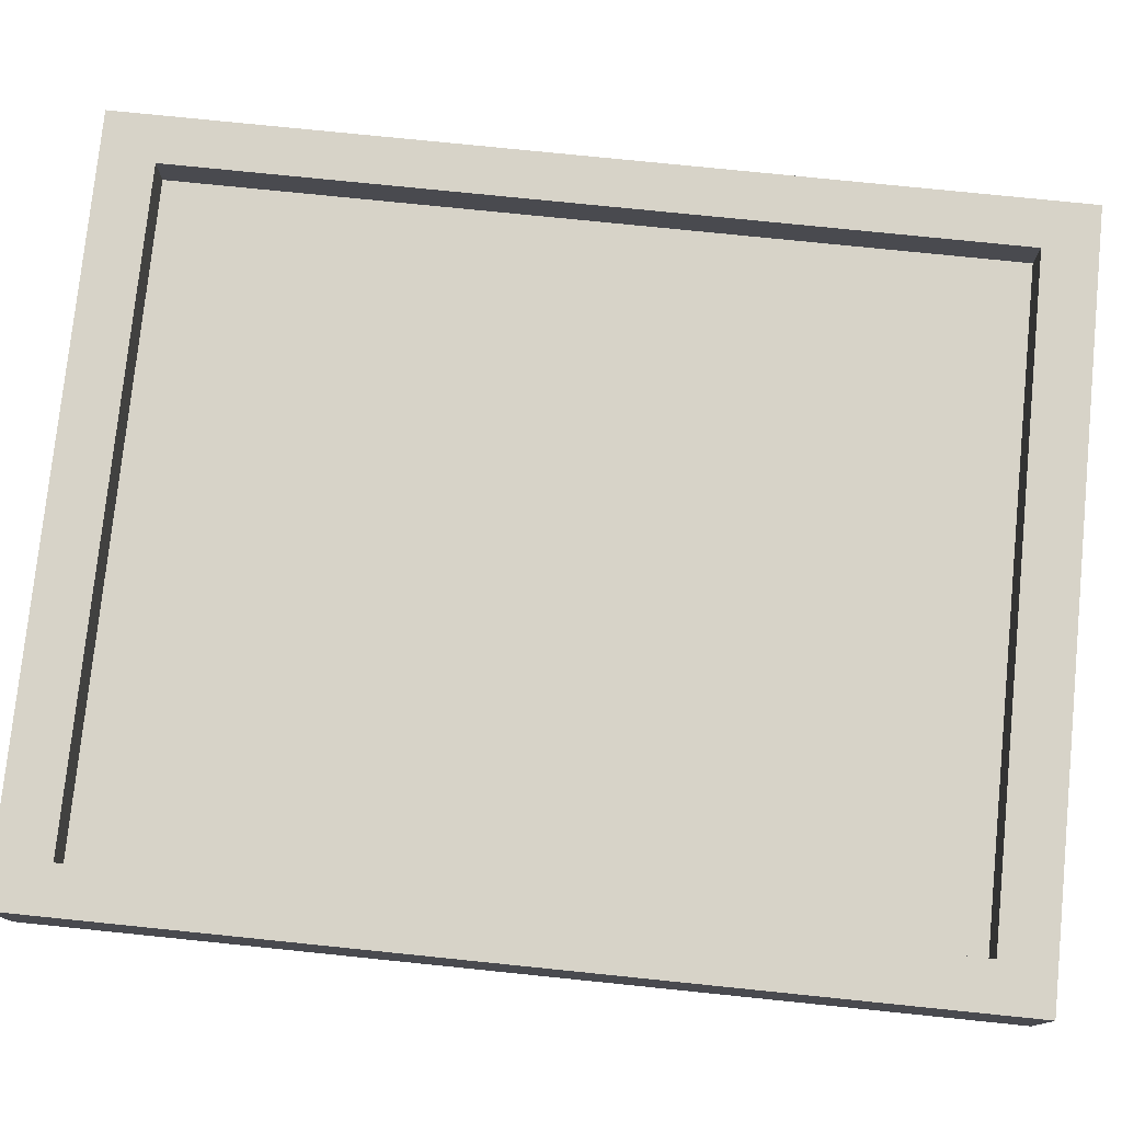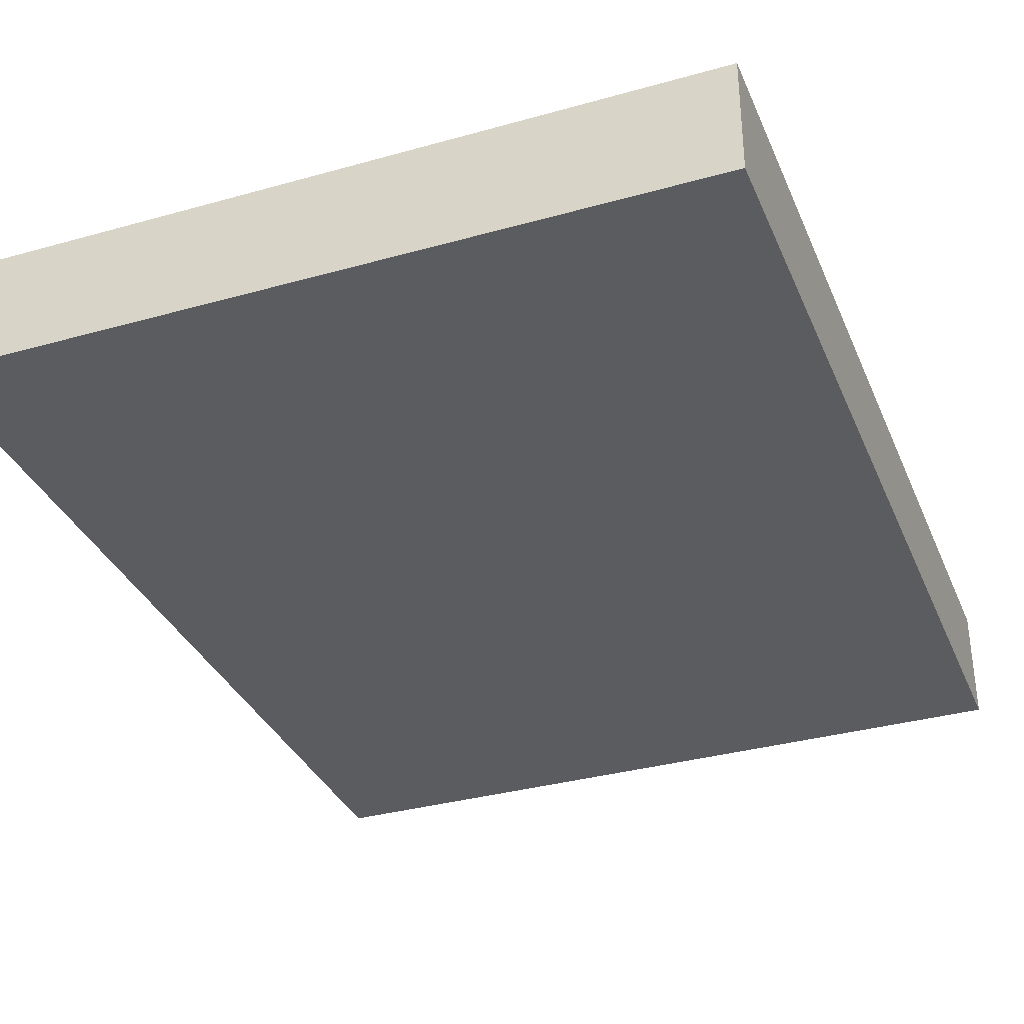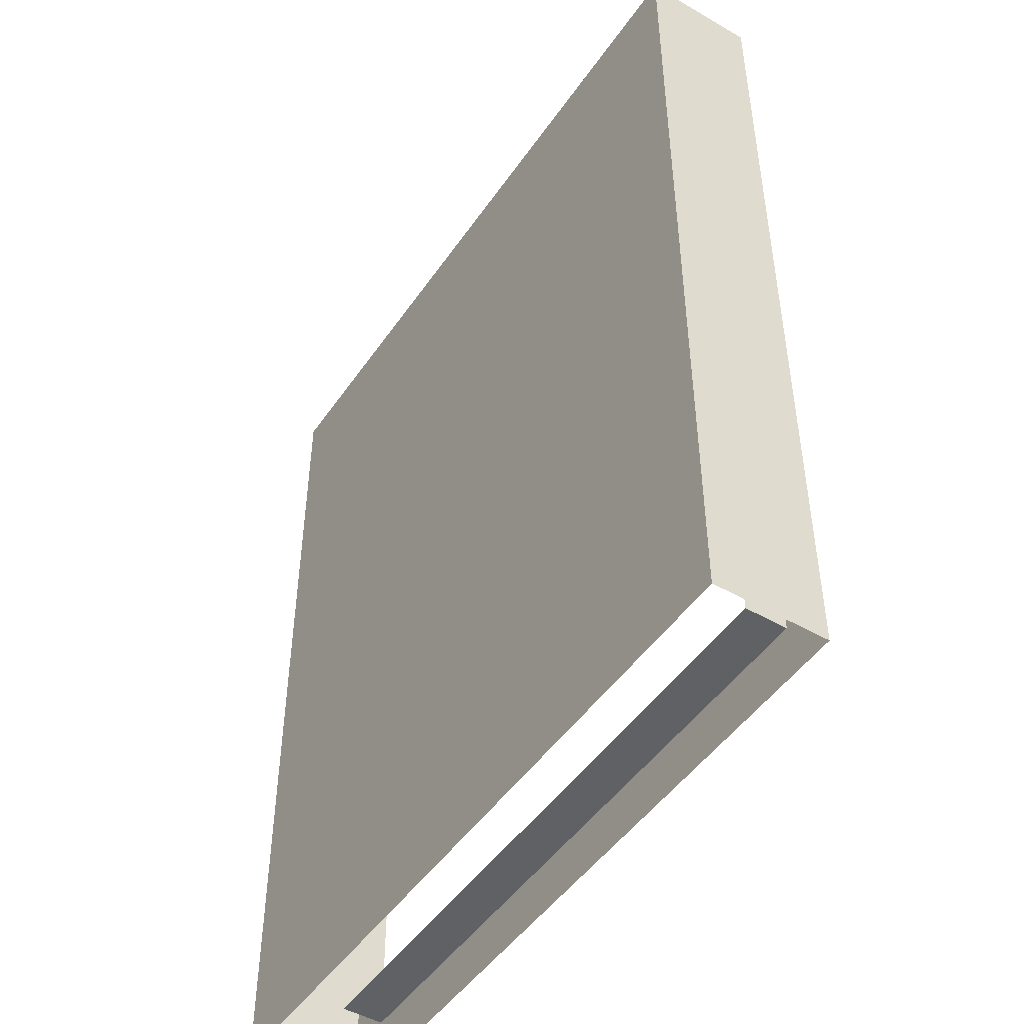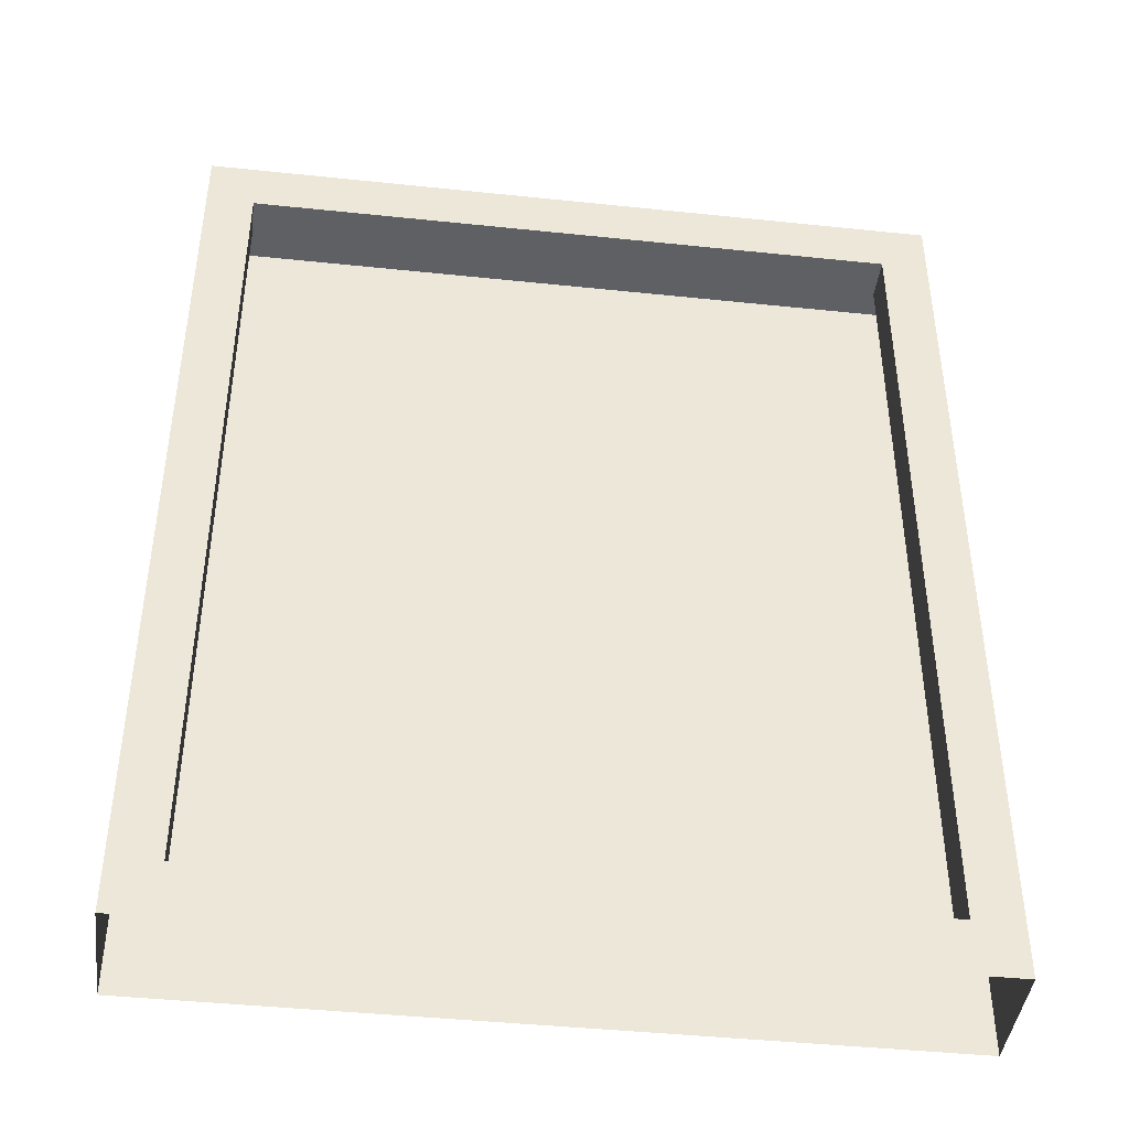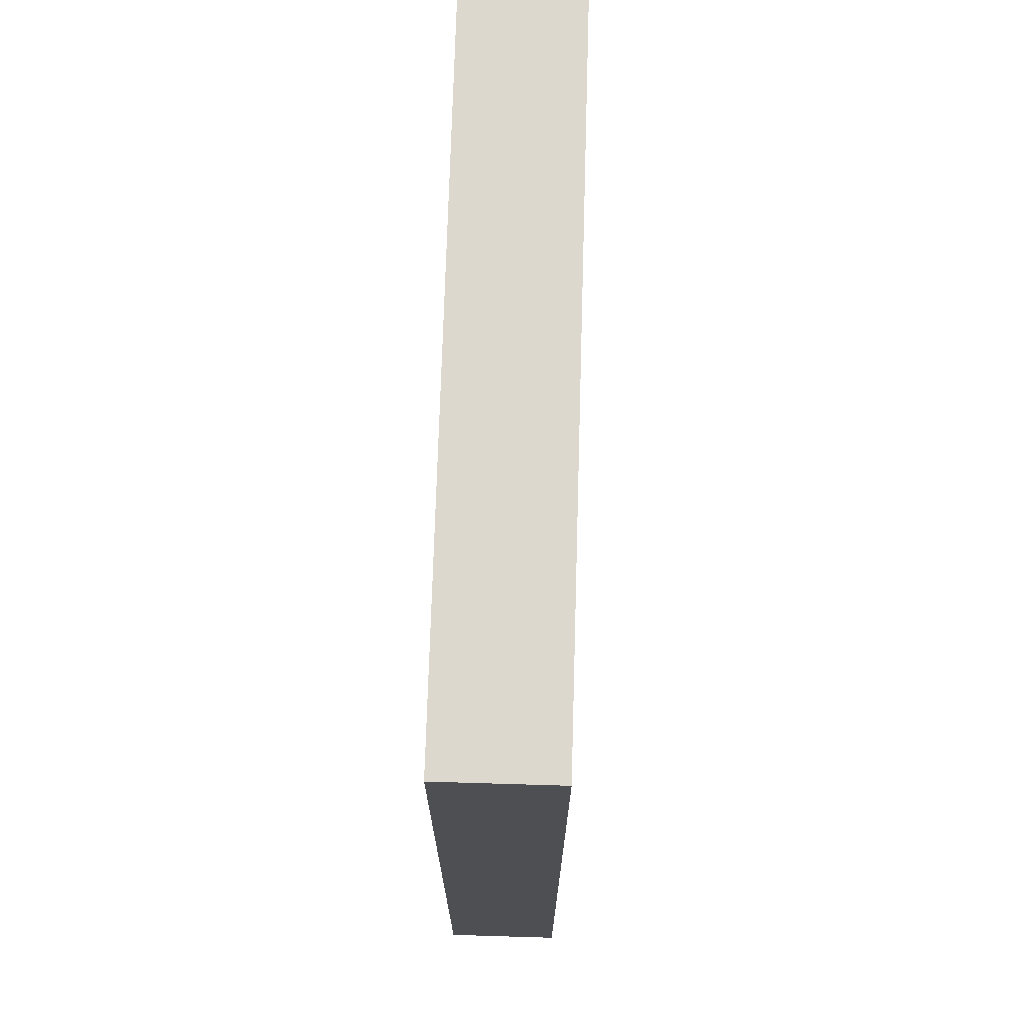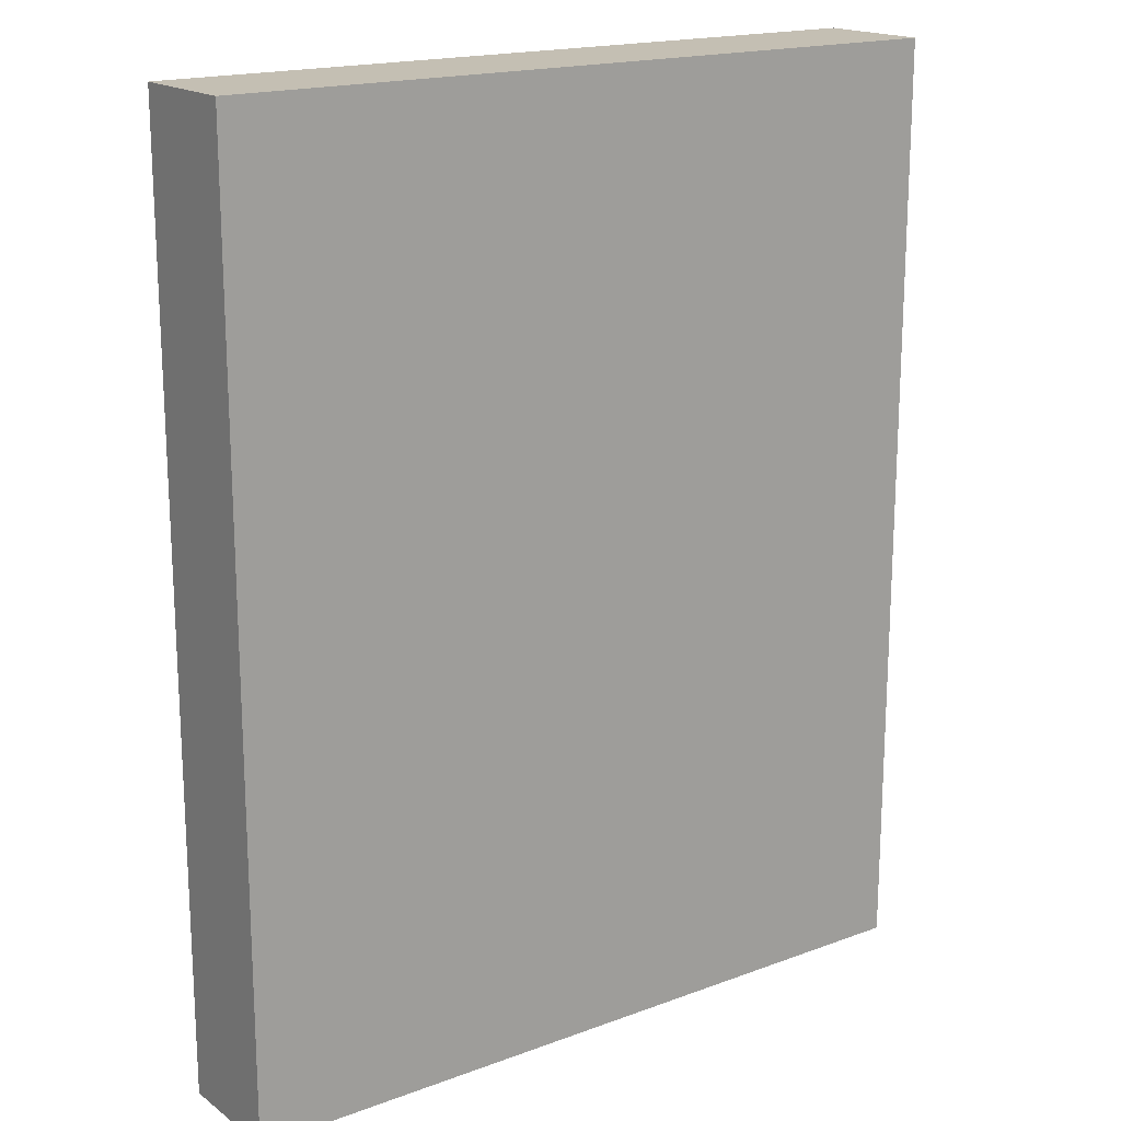
<metadata>
{"format":"obj","ext":"obj","renderer":"f3d","projection":"perspective","resolution":1024,"background":"white","views":[{"elev":77.2,"azim":-84.2,"up":"+Z"},{"elev":-34.2,"azim":-159.2,"up":"+Z"},{"elev":-48.0,"azim":-122.9,"up":"+Y"},{"elev":-43.0,"azim":-7.1,"up":"+Y"},{"elev":72.1,"azim":91.7,"up":"+Y"},{"elev":17.8,"azim":144.1,"up":"+Y"}]}
</metadata>
<code>
v -9.103 8.537 1.512
v 9.103 8.537 1.512
v -9.103 31.23 1.512
v 9.103 31.23 1.512
v -9.103 31.23 -1.299
v 9.103 31.23 -1.299
v -9.103 8.537 -1.299
v 9.103 8.537 -1.299
v -7.948 9.846 1.512
v 7.948 9.846 1.512
v 7.948 29.92 1.512
v -7.948 29.92 1.512
v -7.948 9.846 0.4803
v 7.948 9.846 0.4803
v 7.948 29.92 0.4803
v -7.948 29.92 0.4803
f 3 4 6 5
f 5 6 8 7
f 2 8 6 4
f 7 1 3 5
f 1 2 10 9
f 2 4 11 10
f 4 3 12 11
f 3 1 9 12
f 9 10 14 13
f 10 11 15 14
f 11 12 16 15
f 12 9 13 16

</code>
